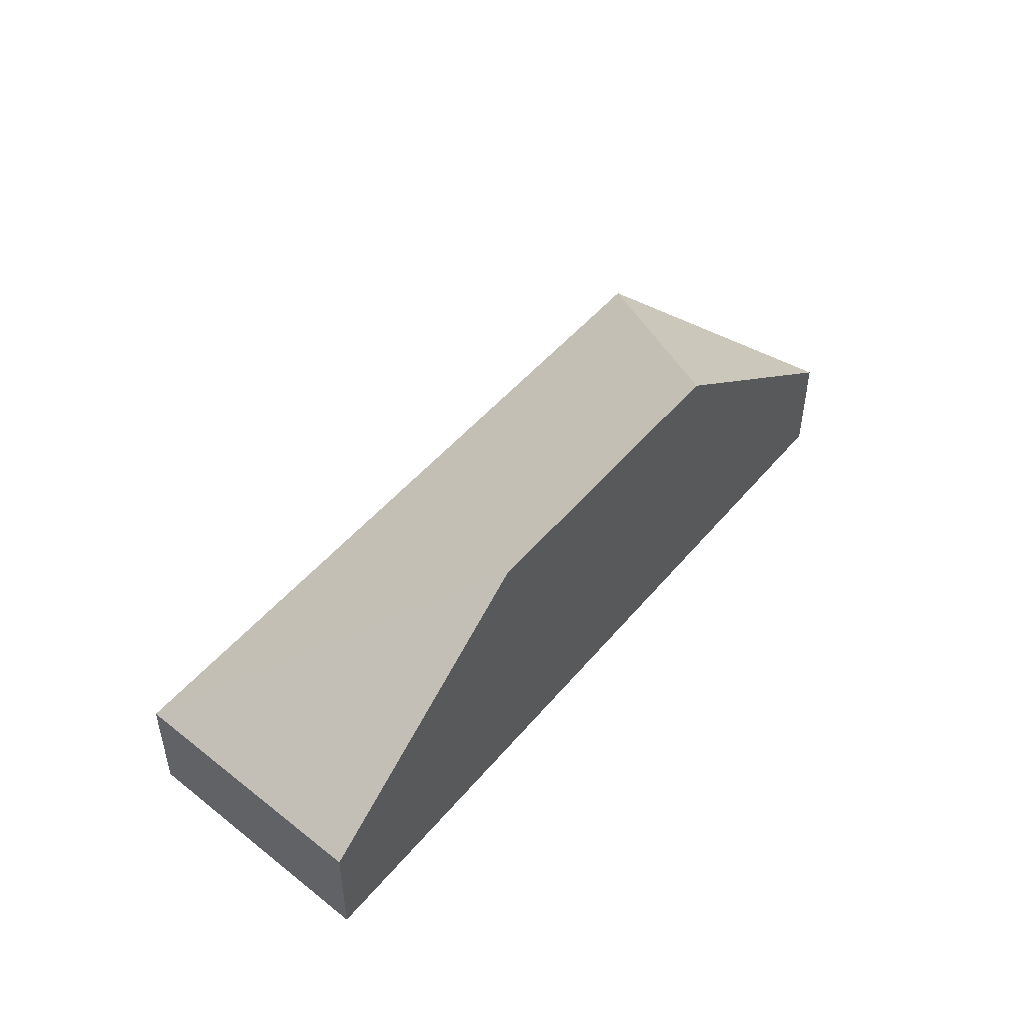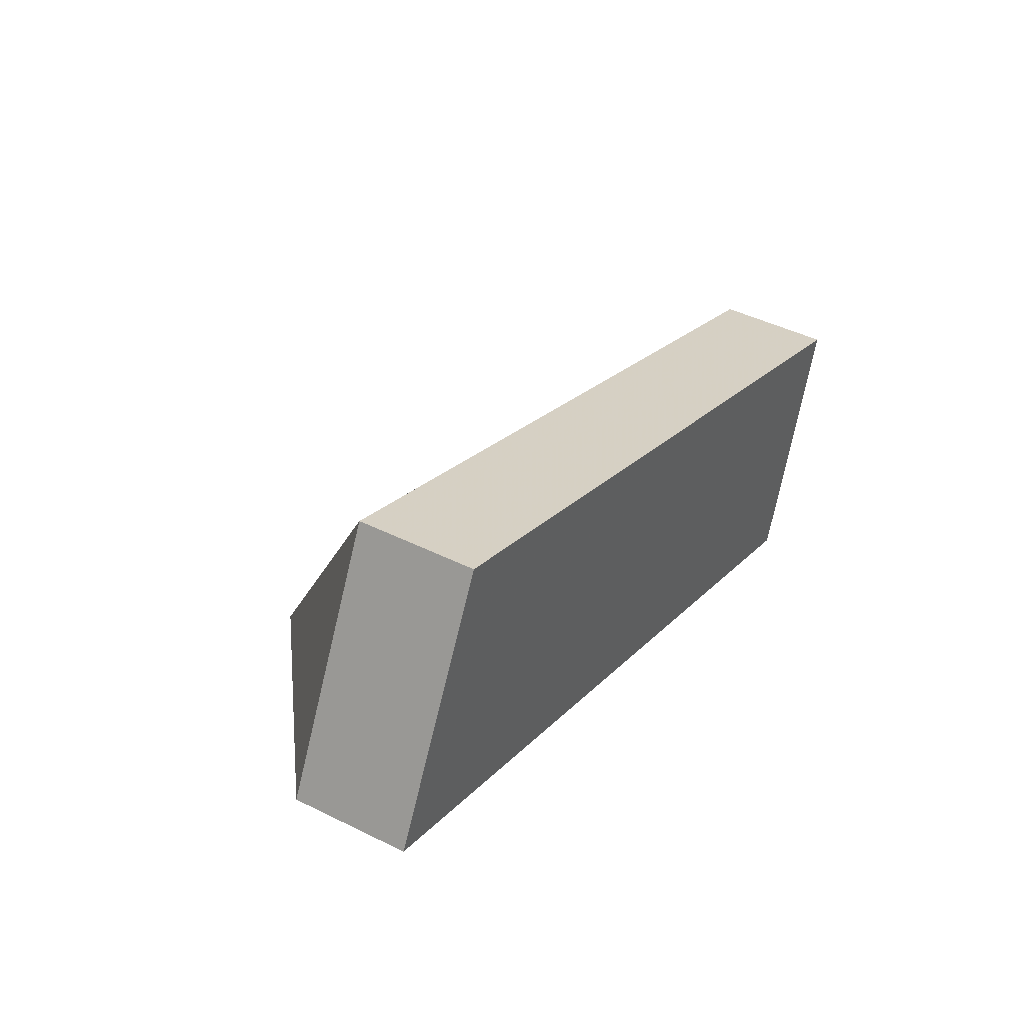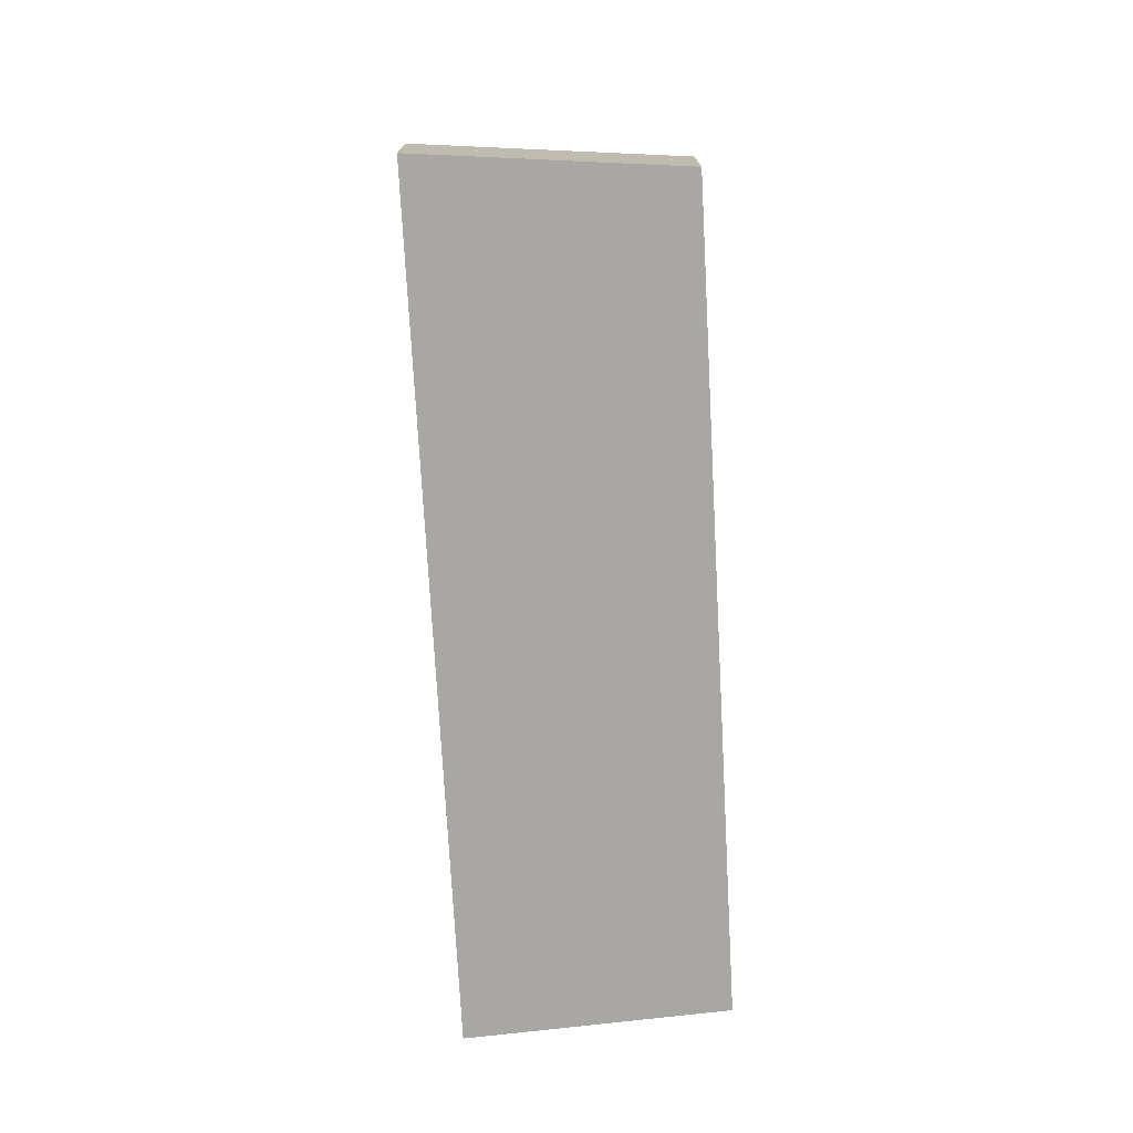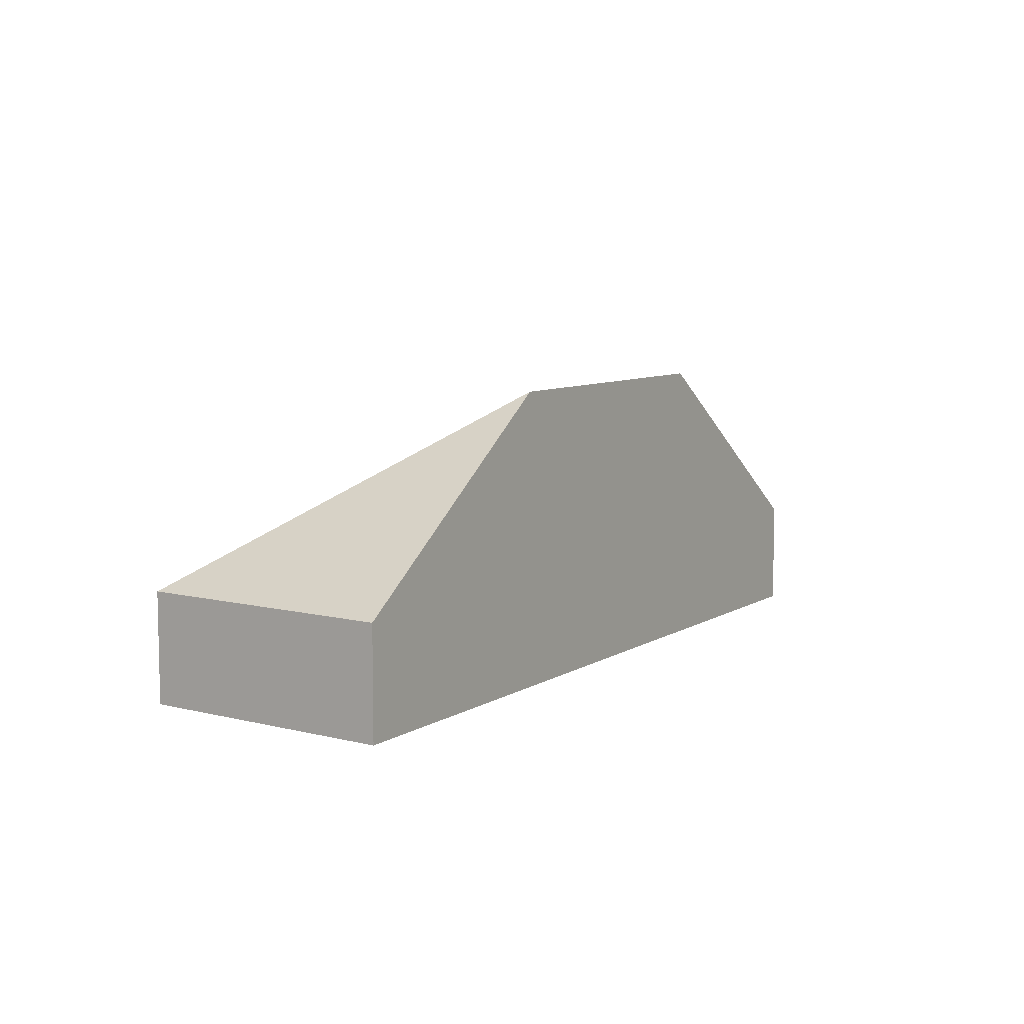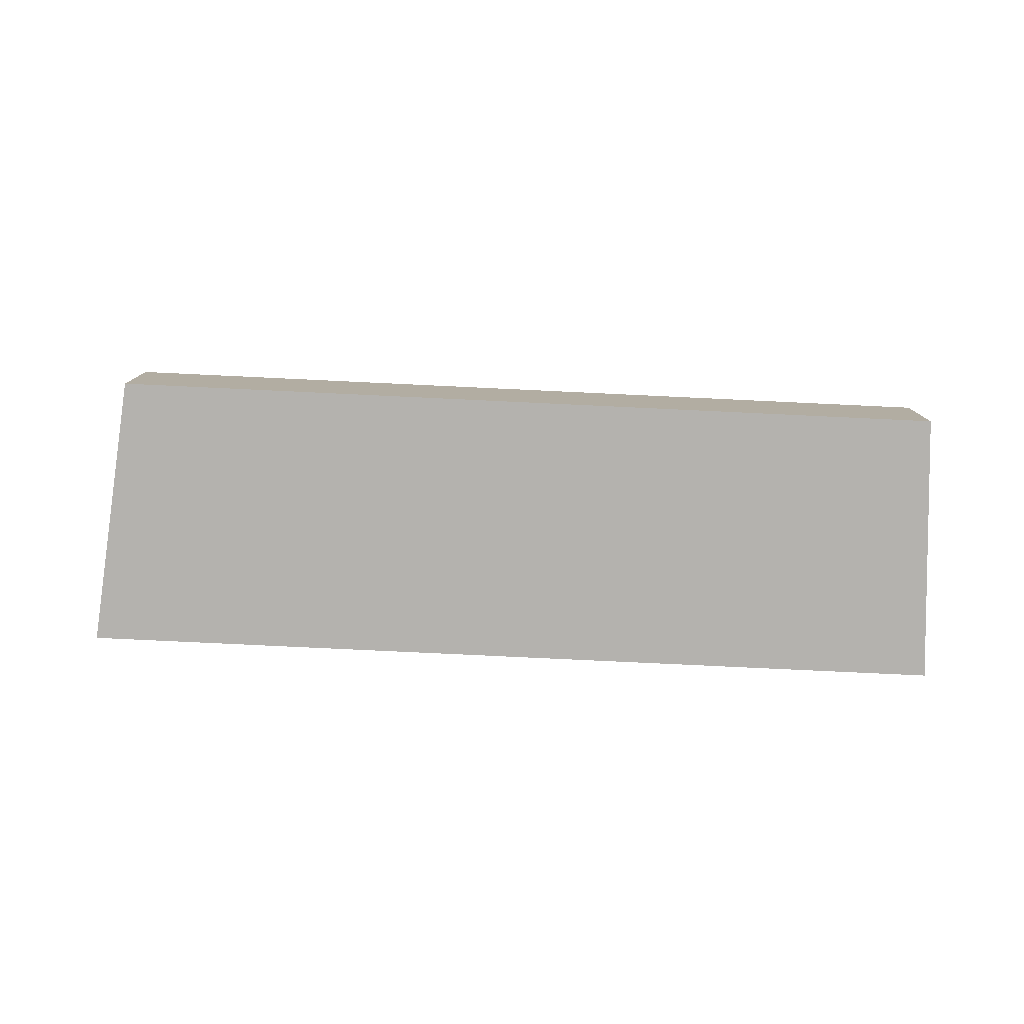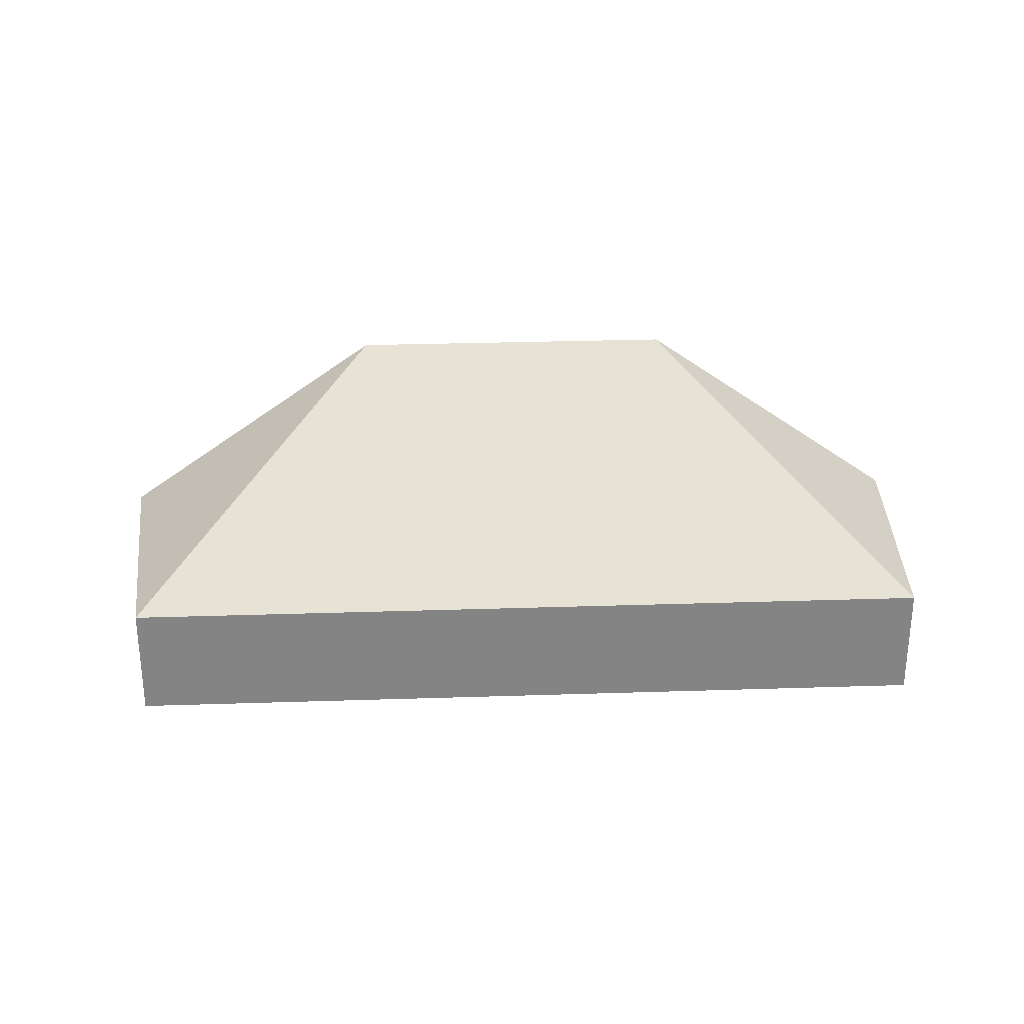
<metadata>
{"format":"obj","ext":"obj","renderer":"f3d","projection":"perspective","resolution":1024,"background":"white","views":[{"elev":48.5,"azim":149.6,"up":"+Y"},{"elev":44.5,"azim":-59.9,"up":"+Z"},{"elev":-74.4,"azim":-65.1,"up":"+Y"},{"elev":7.9,"azim":143.6,"up":"+Y"},{"elev":-79.7,"azim":19.1,"up":"+Y"},{"elev":28.8,"azim":19.0,"up":"+Y"}]}
</metadata>
<code>
v 5.399 -0.1118 1.684
v 5.436 -0.1118 1.756
v 5.474 -0.05562 1.655
v 5.399 -0.1451 1.684
v 5.436 -0.1451 1.756
v 5.436 -0.1118 1.756
v 5.399 -0.1118 1.684
v 5.665 -0.1118 1.664
v 5.565 -0.05562 1.618
v 5.565 -0.05562 1.618
v 5.64 -0.1118 1.588
v 5.64 -0.1451 1.588
v 5.399 -0.1451 1.684
v 5.399 -0.1118 1.684
v 5.474 -0.05562 1.655
v 5.436 -0.1451 1.756
v 5.399 -0.1451 1.684
v 5.64 -0.1451 1.588
v 5.665 -0.1451 1.664
v 5.665 -0.1451 1.664
v 5.665 -0.1118 1.664
v 5.436 -0.1118 1.756
v 5.436 -0.1451 1.756
v 5.64 -0.1118 1.588
v 5.665 -0.1118 1.664
v 5.665 -0.1451 1.664
v 5.64 -0.1451 1.588
f 1 2 3
f 4 5 6
f 4 6 7
f 8 9 3
f 8 3 2
f 10 11 12
f 10 12 13
f 10 13 14
f 10 14 15
f 16 17 18
f 16 18 19
f 20 21 6
f 20 6 23
f 9 8 11
f 24 21 26
f 24 26 27

</code>
